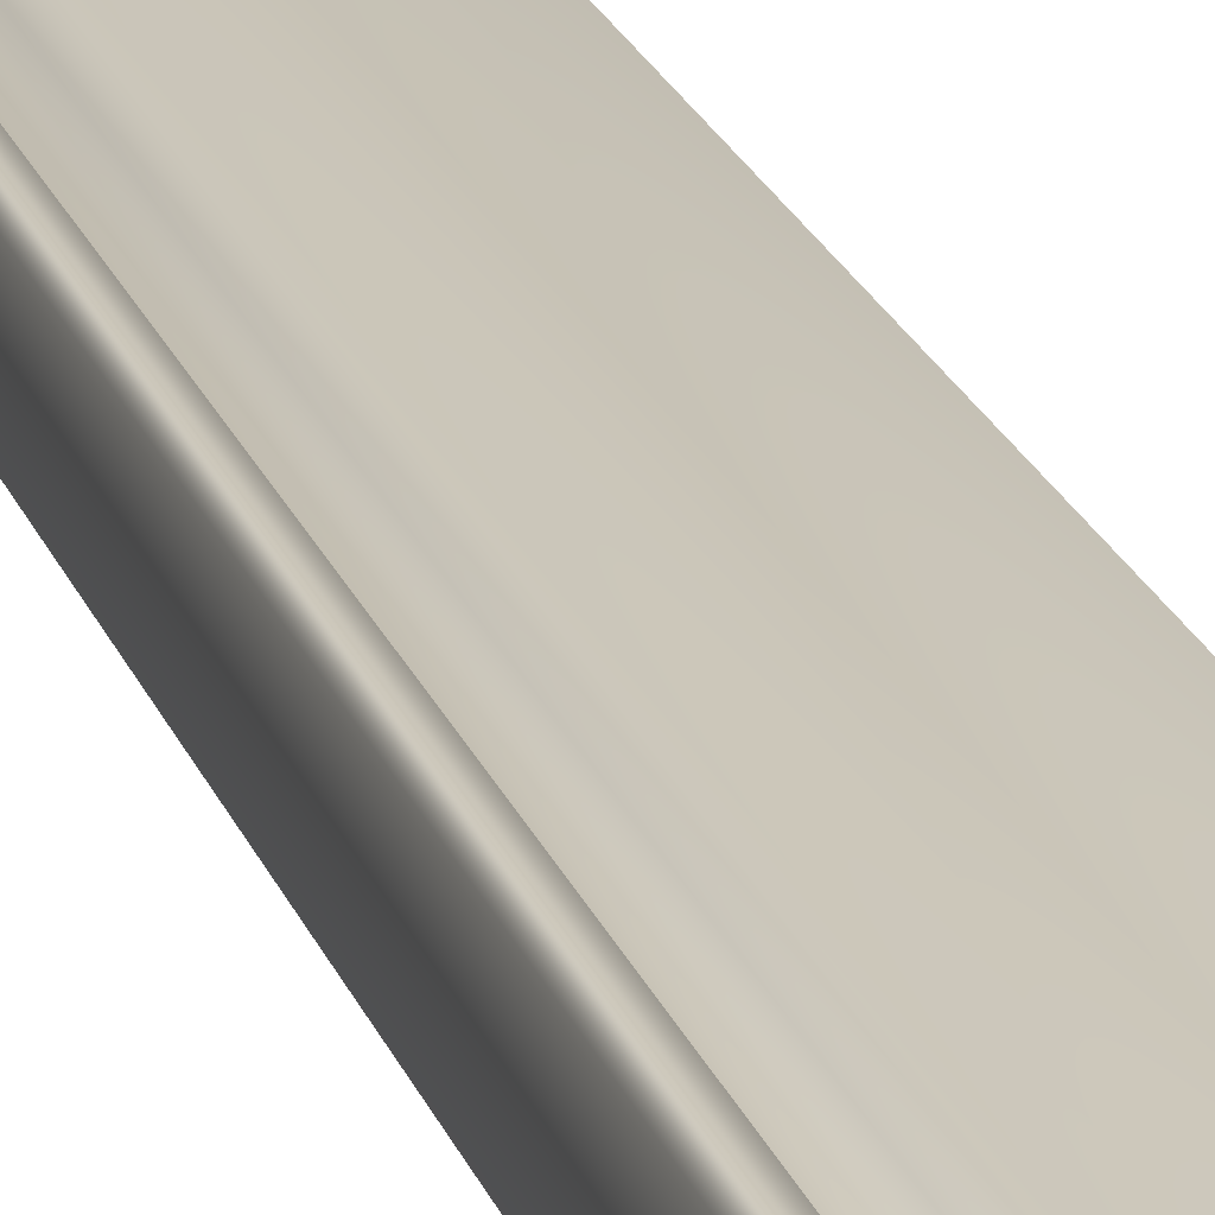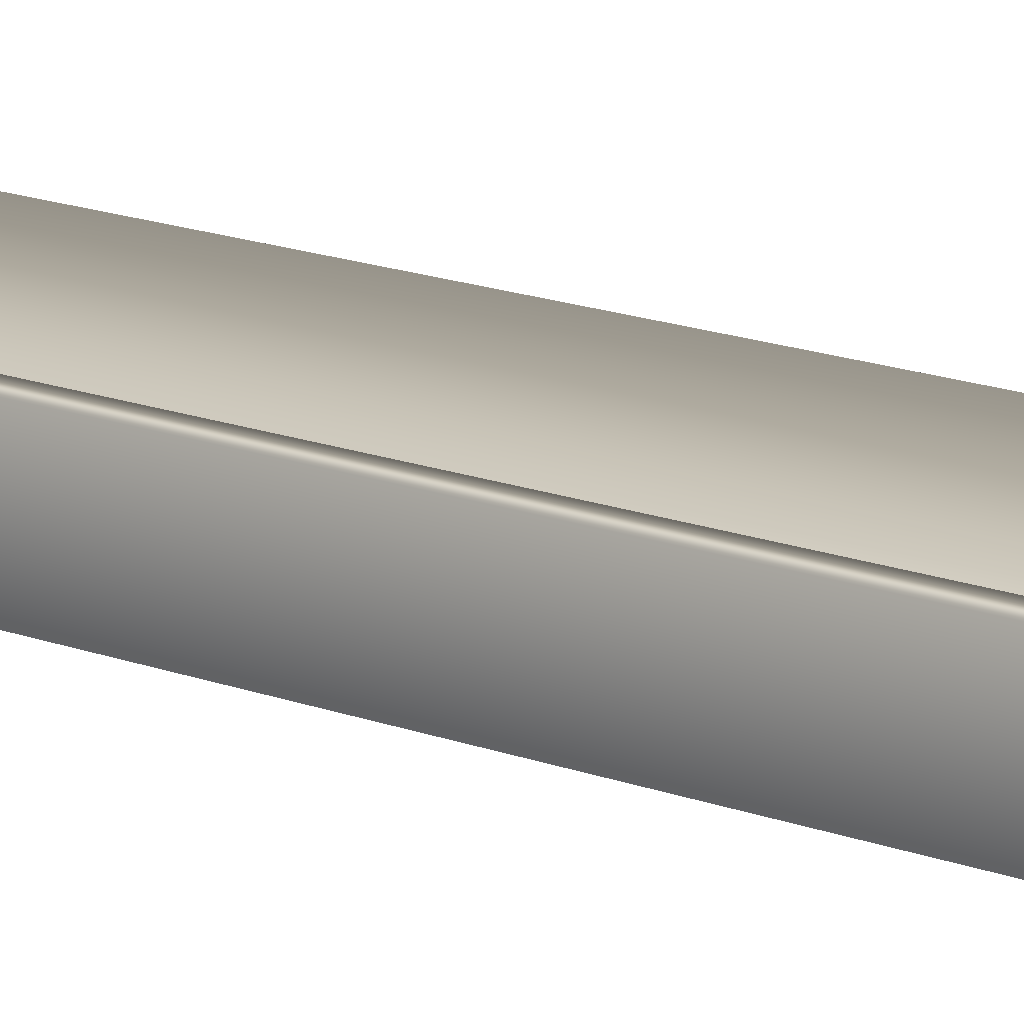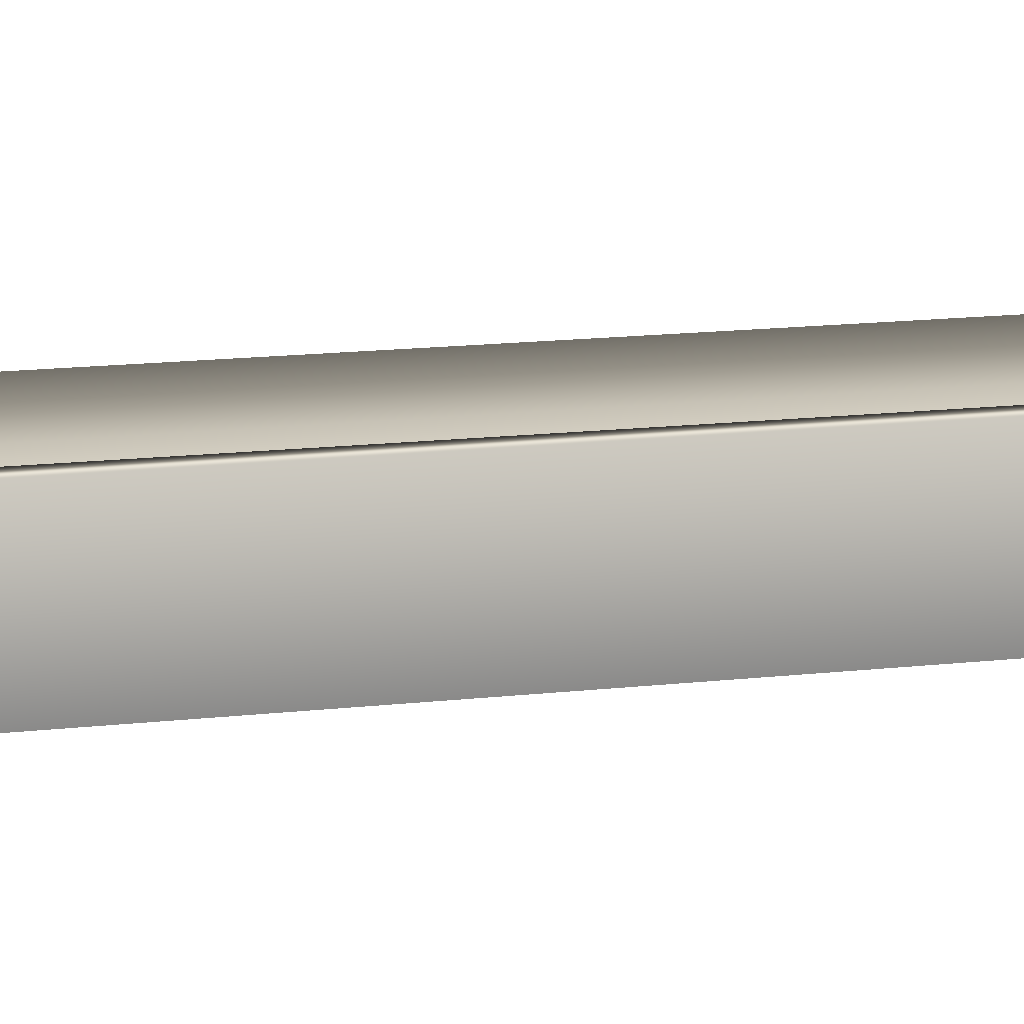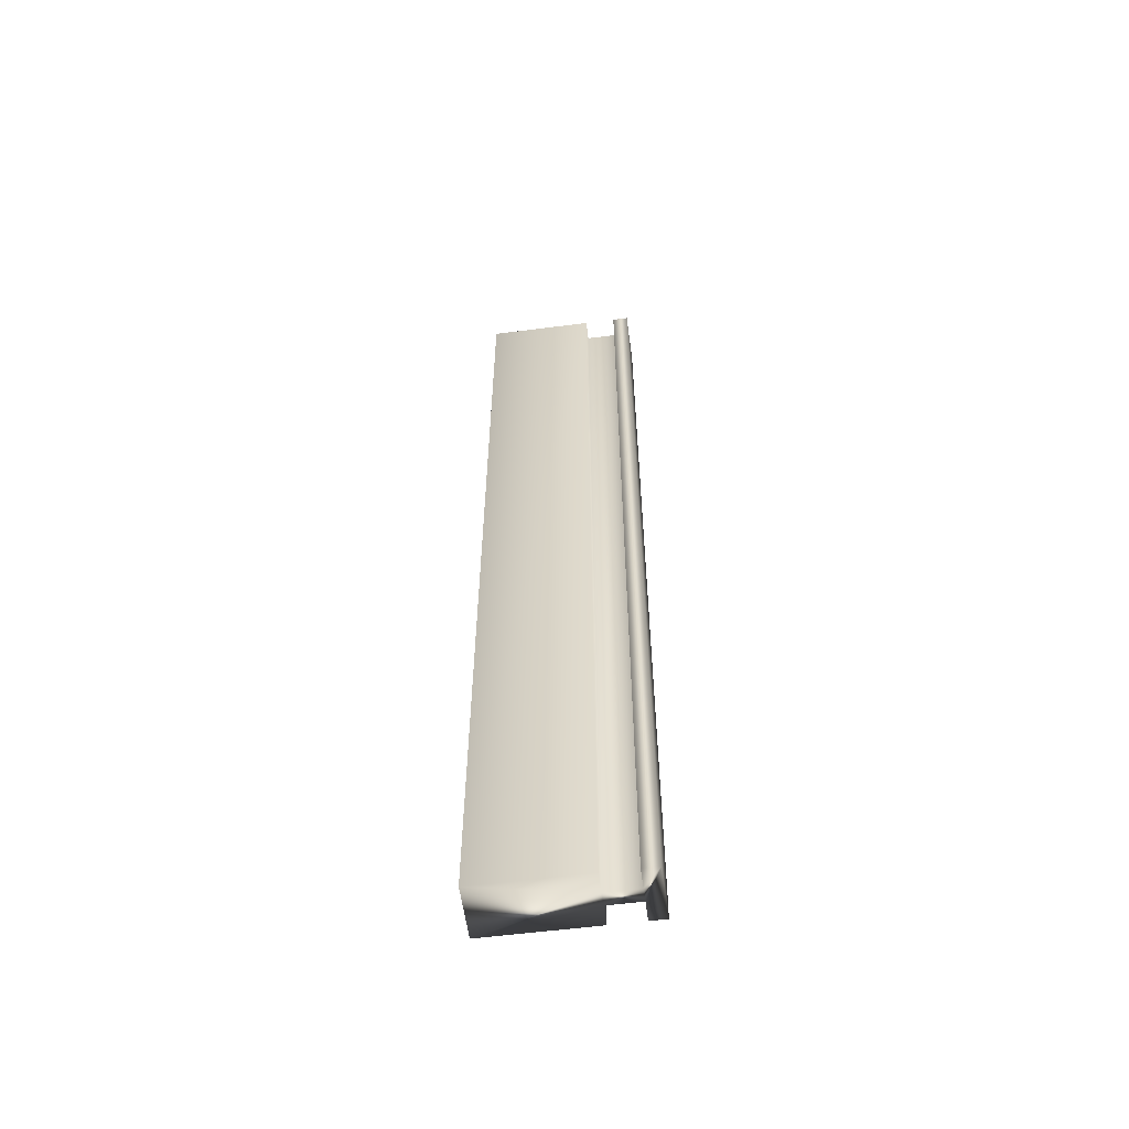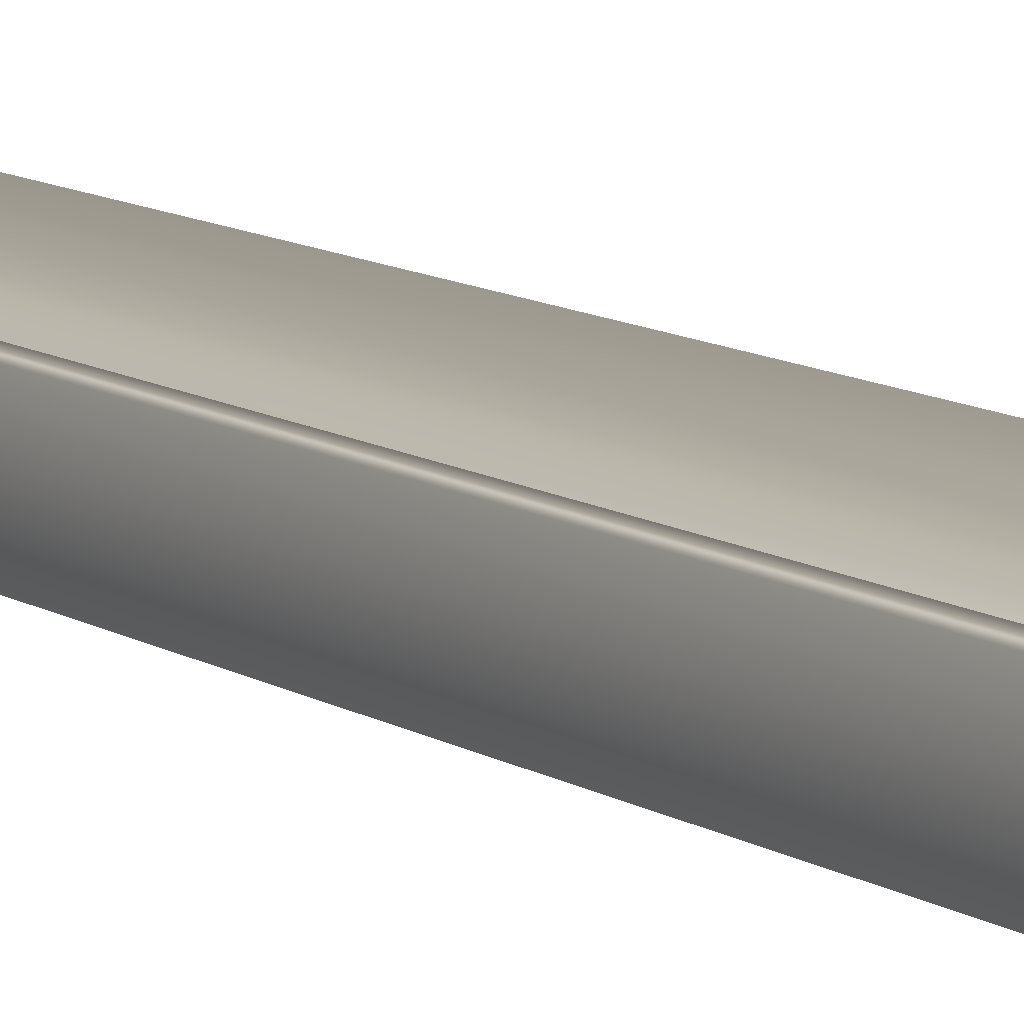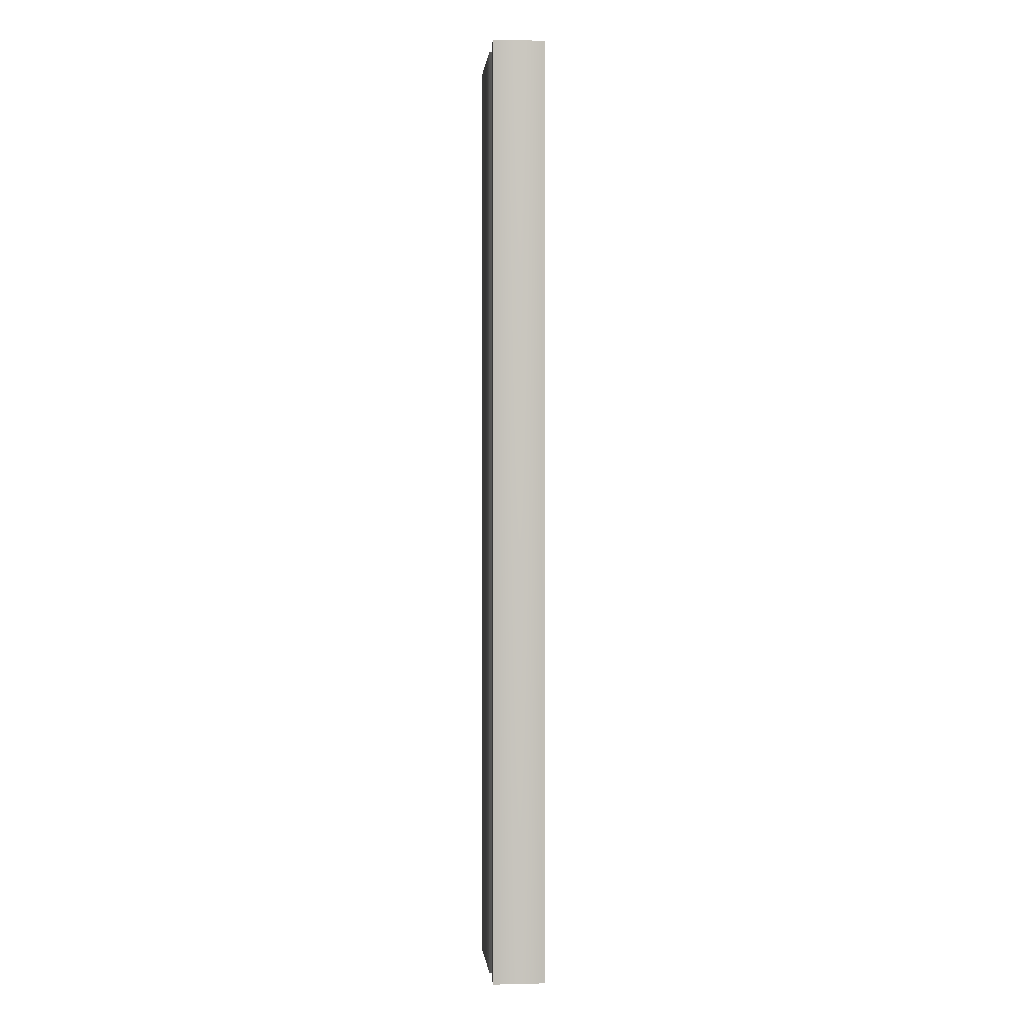
<metadata>
{"format":"obj","ext":"obj","renderer":"f3d","projection":"perspective","resolution":1024,"background":"white","views":[{"elev":21.4,"azim":163.5,"up":"+Y"},{"elev":14.1,"azim":132.0,"up":"+Y"},{"elev":8.7,"azim":67.0,"up":"+Y"},{"elev":-57.9,"azim":7.6,"up":"+Z"},{"elev":9.7,"azim":149.2,"up":"+Y"},{"elev":-0.1,"azim":84.5,"up":"+Z"}]}
</metadata>
<code>
v 51.71 10.47 58.05
v 51.71 10.4 58.05
v 51.71 10.47 61.84
v 51.71 10.4 61.84
v 51.58 10.47 58.05
v 51.58 10.47 61.84
v 51.58 10.4 58.05
v 51.58 10.4 61.84
v 51.16 10.4 58.05
v 51.16 10.4 61.84
v 51.16 10.6 58.05
v 51.16 10.6 61.84
v 51.58 10.6 58.05
v 51.58 10.6 61.84
v 51.58 10.53 58.05
v 51.58 10.53 61.84
v 51.71 10.53 58.05
v 51.71 10.53 61.84
v 51.71 10.6 58.05
v 51.71 10.6 61.84
v 51.77 10.4 61.84
v 51.77 10.6 61.84
v 51.77 10.4 58.05
v 51.77 10.6 58.05
f 1 2 3
f 3 2 4
f 1 3 5
f 5 3 6
f 7 5 8
f 8 5 6
f 7 8 9
f 9 8 10
f 11 9 12
f 12 9 10
f 11 12 13
f 13 12 14
f 15 13 16
f 16 13 14
f 15 16 17
f 17 16 18
f 19 17 20
f 20 17 18
f 4 21 3
f 3 21 22
f 3 22 18
f 18 22 20
f 3 18 6
f 6 18 16
f 6 16 10
f 10 16 12
f 12 16 14
f 10 8 6
f 23 21 2
f 2 21 4
f 19 20 24
f 24 20 22
f 2 1 23
f 23 1 17
f 23 17 24
f 24 17 19
f 17 1 15
f 15 1 5
f 15 5 11
f 11 5 9
f 9 5 7
f 11 13 15
f 23 24 21
f 21 24 22

</code>
